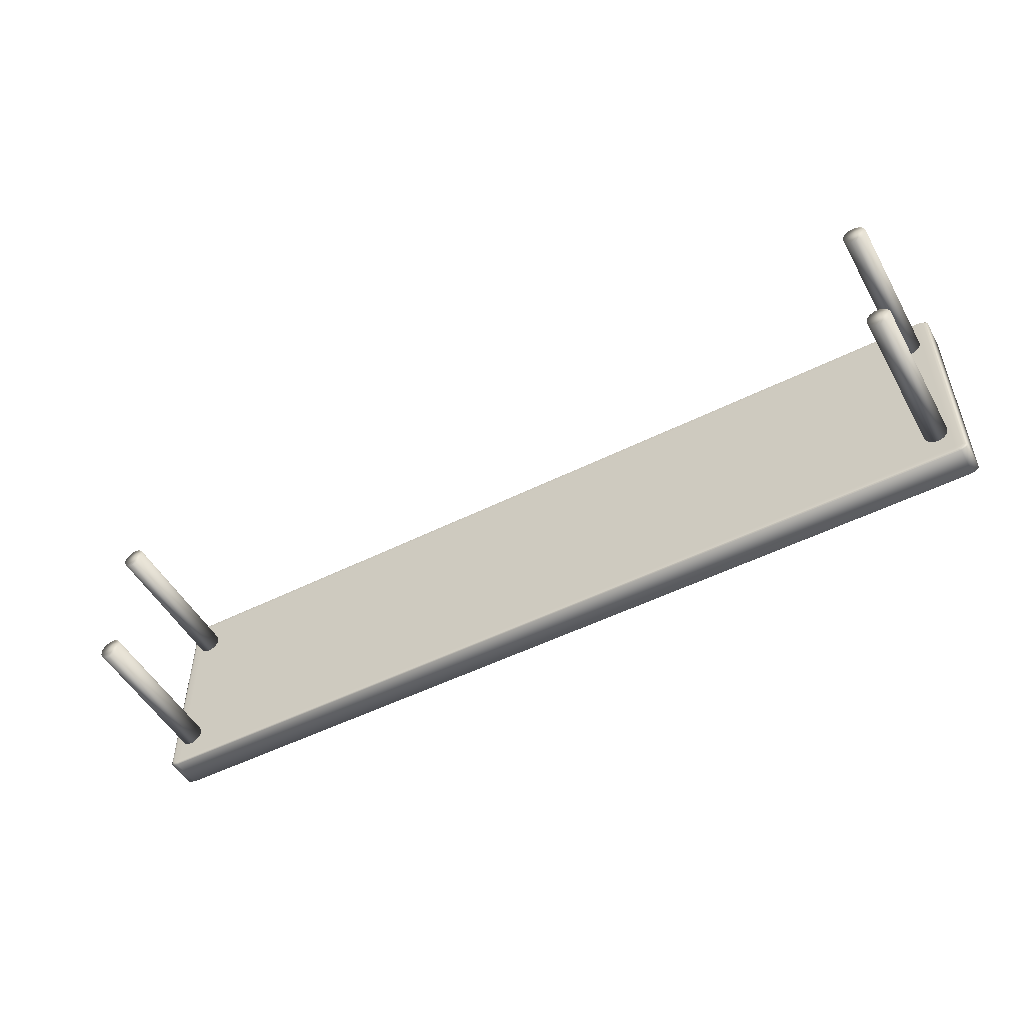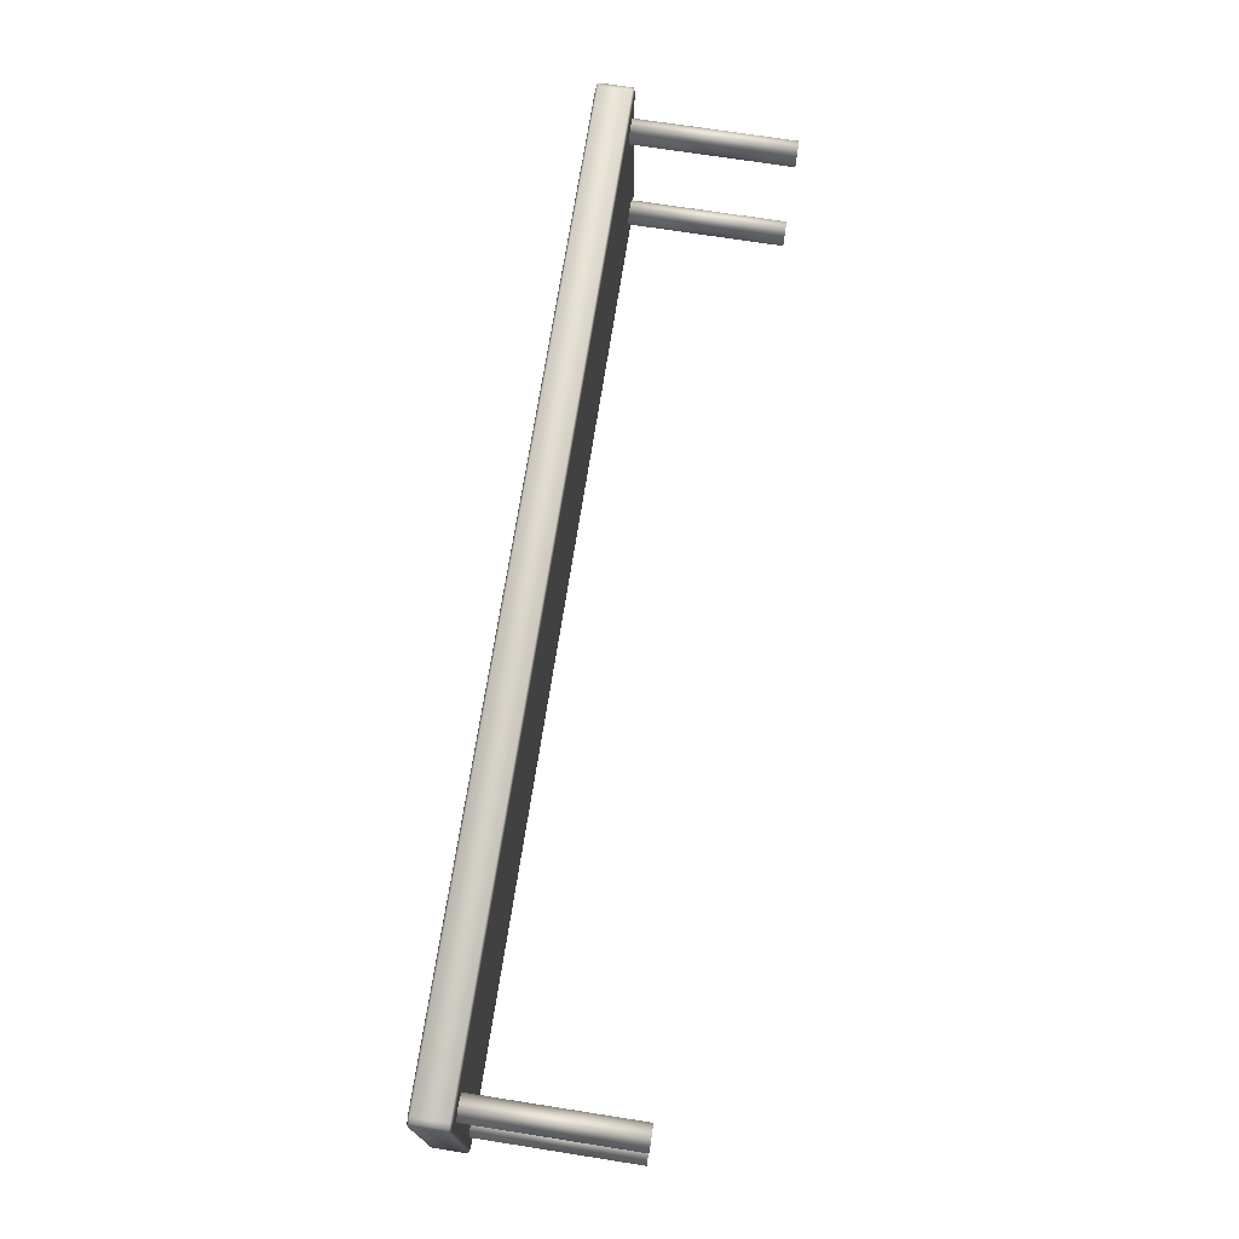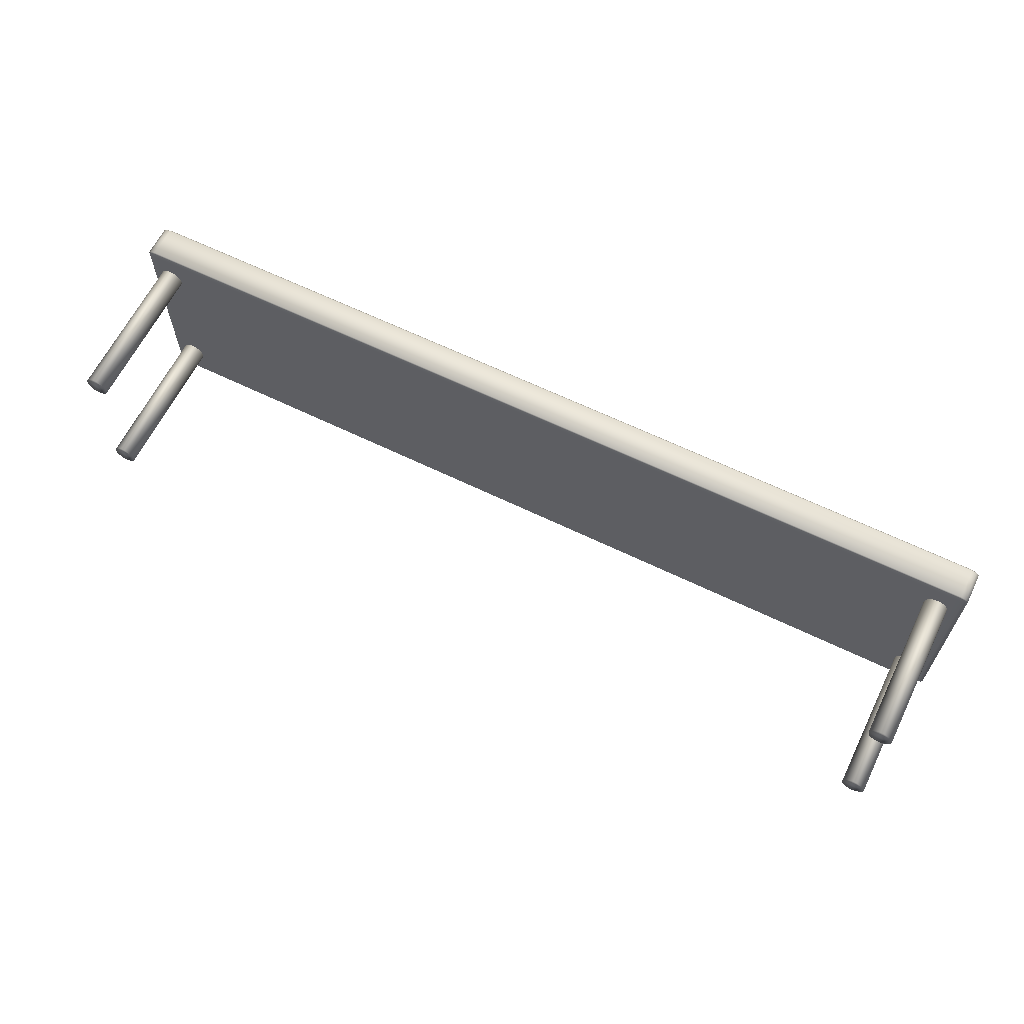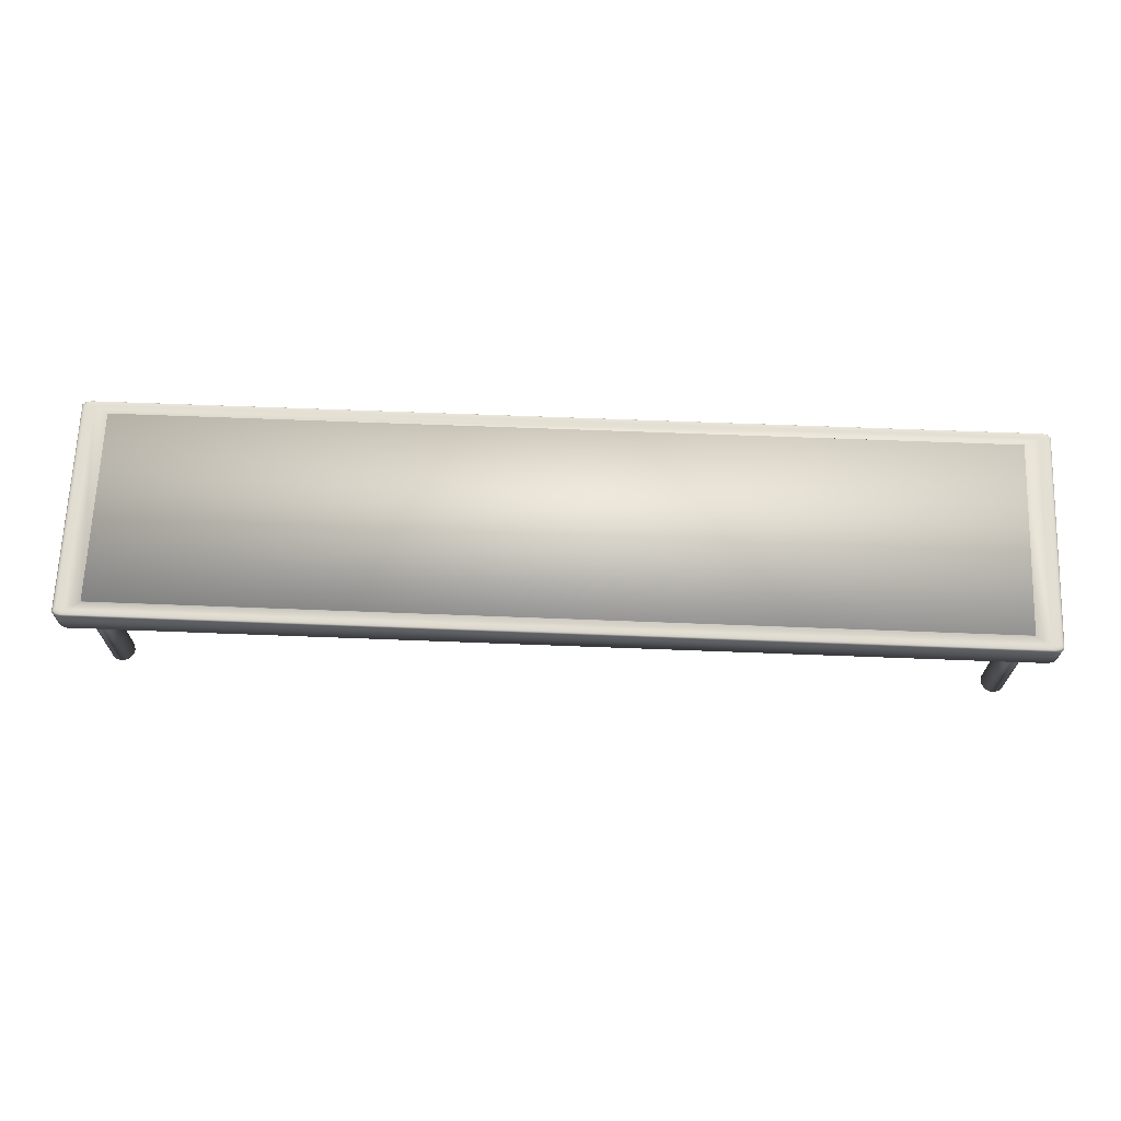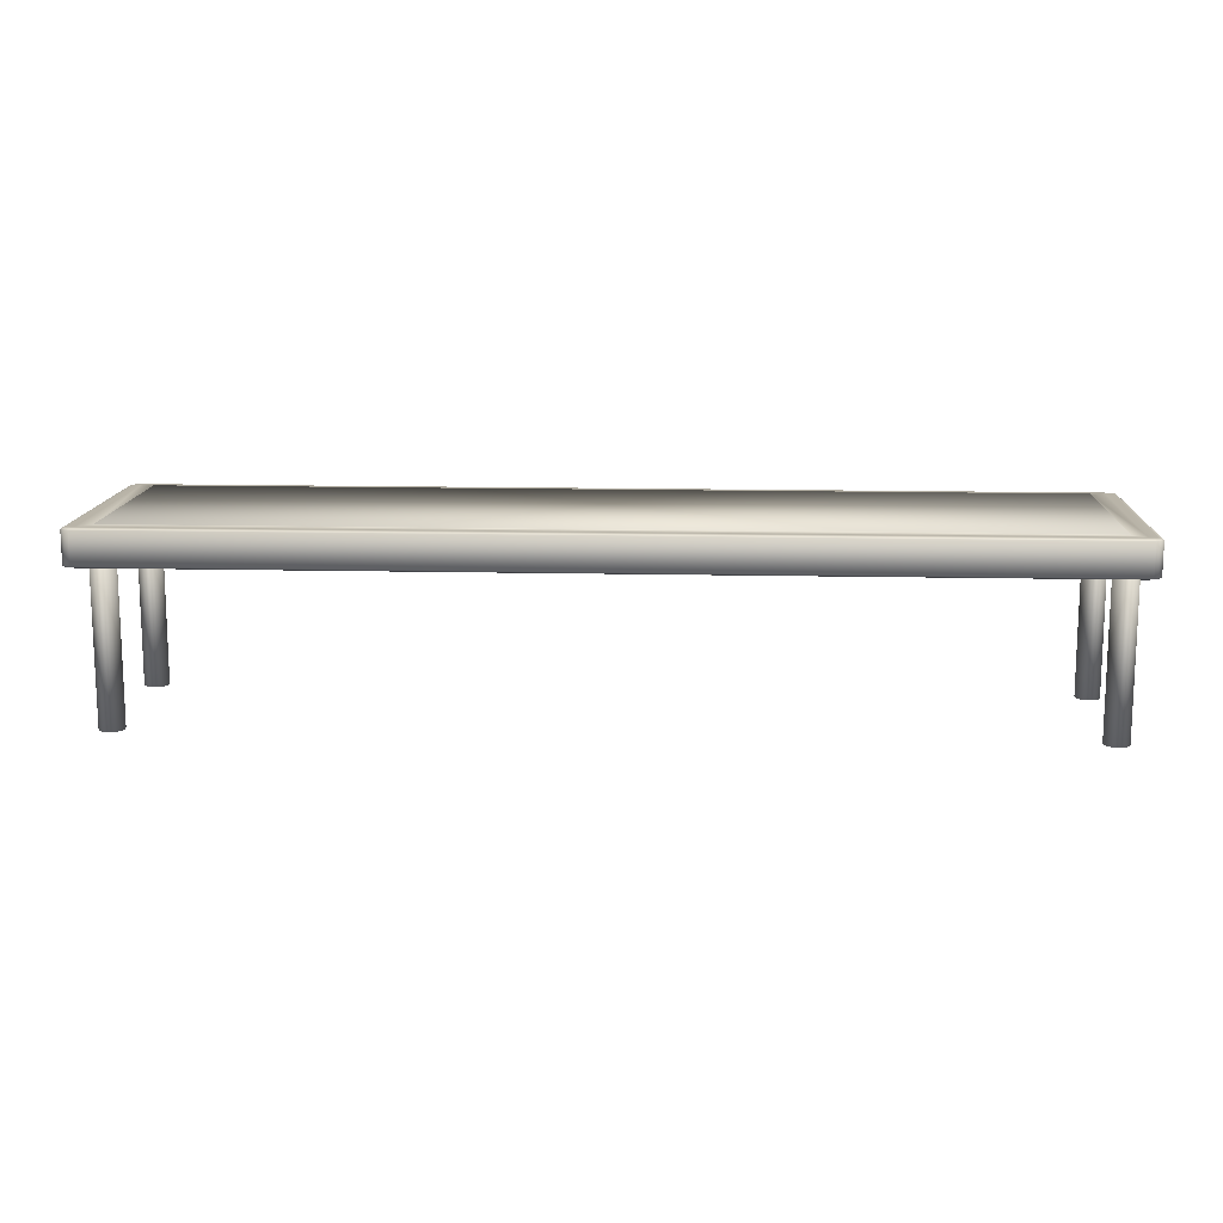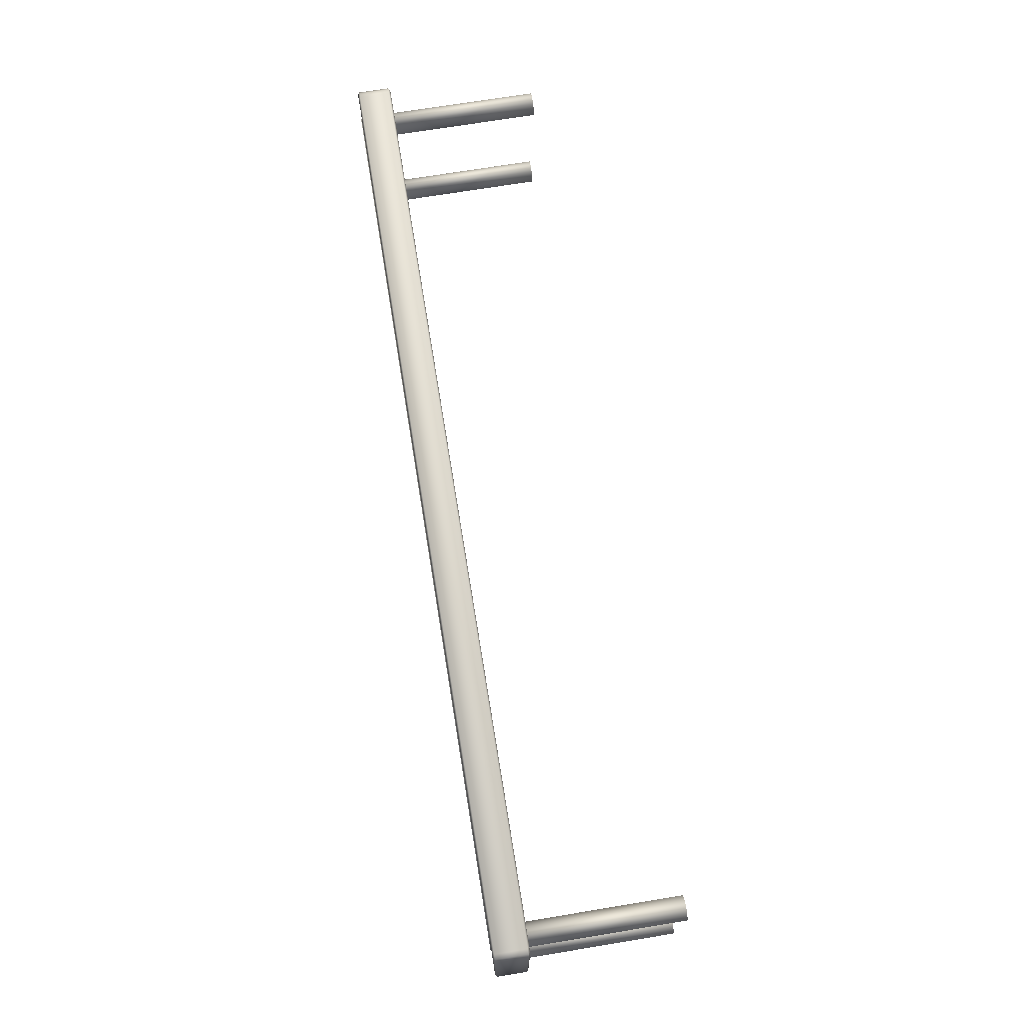
<metadata>
{"format":"obj","ext":"obj","renderer":"f3d","projection":"perspective","resolution":1024,"background":"white","views":[{"elev":-51.1,"azim":28.6,"up":"+Z"},{"elev":72.1,"azim":-81.1,"up":"+Z"},{"elev":63.5,"azim":26.2,"up":"+Z"},{"elev":67.4,"azim":2.2,"up":"+Y"},{"elev":13.3,"azim":-177.0,"up":"+Y"},{"elev":72.0,"azim":-99.3,"up":"+Z"}]}
</metadata>
<code>
v  163.5 27.57 254.8
v  -0.0383 27.57 254.8
v  -0.0383 27.57 216.9
v  163.5 27.57 216.9
v  2.519 34.09 253.4
v  161 34.09 253.4
v  161 34.09 218.4
v  2.519 34.09 218.4
v  164.3 27.92 215.8
v  -0.8076 27.92 215.8
v  -0.8076 33.58 215.8
v  164.3 33.58 215.8
v  -2.201 27.92 216.5
v  -2.201 27.92 255.2
v  -2.201 33.58 255.2
v  -2.201 33.58 216.5
v  -0.8077 27.92 255.9
v  164.3 27.92 255.9
v  164.3 33.58 255.9
v  -0.8077 33.58 255.9
v  165.7 27.92 255.2
v  165.7 27.92 216.5
v  165.7 33.58 216.5
v  165.7 33.58 255.2
v  -0.0383 33.93 216.2
v  163.5 33.93 216.2
v  164 33.85 216
v  -0.4871 33.85 216
v  -1.419 33.93 254.8
v  -1.419 33.93 216.9
v  -1.875 33.85 216.7
v  -1.875 33.85 255.1
v  163.5 33.93 255.5
v  -0.0383 33.93 255.5
v  -0.4871 33.85 255.7
v  164 33.85 255.7
v  164.9 33.93 216.9
v  164.9 33.93 254.8
v  165.4 33.85 255.1
v  165.4 33.85 216.7
v  164.9 27.57 254.8
v  164.9 27.57 216.9
v  165.4 27.65 216.7
v  165.4 27.65 255.1
v  -0.0383 27.57 255.5
v  163.5 27.57 255.5
v  164 27.65 255.7
v  -0.4871 27.65 255.7
v  -1.419 27.57 216.9
v  -1.419 27.57 254.8
v  -1.875 27.65 255.1
v  -1.875 27.65 216.7
v  163.5 27.57 216.2
v  -0.0383 27.57 216.2
v  -0.4871 27.65 216
v  164 27.65 216
v  163.5 33.93 254.8
v  -0.0383 33.93 254.8
v  -0.0383 33.93 216.9
v  163.5 33.93 216.9
v  -1.669 27.92 255.7
v  -1.669 33.58 255.7
v  -1.669 33.58 216.1
v  -1.669 27.92 216.1
v  165.2 27.92 216.1
v  165.2 33.58 216.1
v  165.2 33.58 255.7
v  165.2 27.92 255.7
v  -0.8904 27.57 255.2
v  164.4 27.57 255.2
v  164.4 27.57 216.5
v  -0.8903 27.57 216.5
v  164.4 33.93 255.2
v  -0.8904 33.93 255.2
v  -0.8903 33.93 216.5
v  164.4 33.93 216.5
v  161 33.93 253.4
v  2.519 33.93 253.4
v  161 33.93 218.4
v  2.519 33.93 218.4
v  -1.344 33.85 216.2
v  -1.344 33.85 255.5
v  164.8 33.85 255.5
v  164.8 33.85 216.2
v  164.8 27.65 216.2
v  164.8 27.65 255.5
v  -1.344 27.65 255.5
v  -1.344 27.65 216.2
v  163.1 0 223
v  162.7 0 223.6
v  162.1 0 224.1
v  161.4 0 224.4
v  160.7 0 224.4
v  160 0 224.1
v  159.4 0 223.6
v  159 0 223
v  158.9 0 222.3
v  159 0 221.5
v  159.4 0 220.9
v  160 0 220.4
v  160.7 0 220.1
v  161.4 0 220.1
v  162.1 0 220.4
v  162.7 0 220.9
v  163.1 0 221.5
v  163.2 0 222.3
v  163.1 29.49 221.5
v  163.2 29.49 222.3
v  162.7 29.49 220.9
v  162.1 29.49 220.4
v  161.4 29.49 220.1
v  160.7 29.49 220.1
v  160 29.49 220.4
v  159.4 29.49 220.9
v  159 29.49 221.5
v  158.9 29.49 222.3
v  159 29.49 223
v  159.4 29.49 223.6
v  160 29.49 224.1
v  160.7 29.49 224.4
v  161.4 29.49 224.4
v  162.1 29.49 224.1
v  162.7 29.49 223.6
v  163.1 29.49 223
v  163.1 0 250.2
v  162.7 0 250.8
v  162.1 0 251.3
v  161.4 0 251.6
v  160.7 0 251.6
v  160 0 251.3
v  159.4 0 250.8
v  159 0 250.2
v  158.9 0 249.5
v  159 0 248.7
v  159.4 0 248.1
v  160 0 247.6
v  160.7 0 247.4
v  161.4 0 247.4
v  162.1 0 247.6
v  162.7 0 248.1
v  163.1 0 248.7
v  163.2 0 249.5
v  163.1 29.49 248.7
v  163.2 29.49 249.5
v  162.7 29.49 248.1
v  162.1 29.49 247.6
v  161.4 29.49 247.4
v  160.7 29.49 247.4
v  160 29.49 247.6
v  159.4 29.49 248.1
v  159 29.49 248.7
v  158.9 29.49 249.5
v  159 29.49 250.2
v  159.4 29.49 250.8
v  160 29.49 251.3
v  160.7 29.49 251.6
v  161.4 29.49 251.6
v  162.1 29.49 251.3
v  162.7 29.49 250.8
v  163.1 29.49 250.2
v  4.049 0 223
v  3.675 0 223.6
v  3.104 0 224.1
v  2.402 0 224.4
v  1.655 0 224.4
v  0.954 0 224.1
v  0.3821 0 223.6
v  0.0088 0 223
v  -0.1208 0 222.3
v  0.0088 0 221.5
v  0.3821 0 220.9
v  0.954 0 220.4
v  1.655 0 220.1
v  2.402 0 220.1
v  3.104 0 220.4
v  3.675 0 220.9
v  4.049 0 221.5
v  4.178 0 222.3
v  4.049 29.49 221.5
v  4.178 29.49 222.3
v  3.675 29.49 220.9
v  3.104 29.49 220.4
v  2.402 29.49 220.1
v  1.655 29.49 220.1
v  0.954 29.49 220.4
v  0.3821 29.49 220.9
v  0.0088 29.49 221.5
v  -0.1208 29.49 222.3
v  0.0088 29.49 223
v  0.3821 29.49 223.6
v  0.954 29.49 224.1
v  1.655 29.49 224.4
v  2.402 29.49 224.4
v  3.104 29.49 224.1
v  3.675 29.49 223.6
v  4.049 29.49 223
v  4.049 0 250.2
v  3.675 0 250.8
v  3.104 0 251.3
v  2.402 0 251.6
v  1.655 0 251.6
v  0.954 0 251.3
v  0.3821 0 250.8
v  0.0088 0 250.2
v  -0.1208 0 249.5
v  0.0088 0 248.7
v  0.3821 0 248.1
v  0.954 0 247.6
v  1.655 0 247.4
v  2.402 0 247.4
v  3.104 0 247.6
v  3.675 0 248.1
v  4.049 0 248.7
v  4.178 0 249.5
v  4.049 29.49 248.7
v  4.178 29.49 249.5
v  3.675 29.49 248.1
v  3.104 29.49 247.6
v  2.402 29.49 247.4
v  1.655 29.49 247.4
v  0.954 29.49 247.6
v  0.3821 29.49 248.1
v  0.0088 29.49 248.7
v  -0.1208 29.49 249.5
v  0.0088 29.49 250.2
v  0.3821 29.49 250.8
v  0.954 29.49 251.3
v  1.655 29.49 251.6
v  2.402 29.49 251.6
v  3.104 29.49 251.3
v  3.675 29.49 250.8
v  4.049 29.49 250.2
o Box013
g Box013
f 1 2 3 4
f 5 6 7 8
f 9 10 11 12
f 13 14 15 16
f 17 18 19 20
f 21 22 23 24
f 25 26 27 28
f 28 27 12 11
f 29 30 31 32
f 32 31 16 15
f 33 34 35 36
f 36 35 20 19
f 37 38 39 40
f 40 39 24 23
f 41 42 43 44
f 44 43 22 21
f 45 46 47 48
f 48 47 18 17
f 49 50 51 52
f 52 51 14 13
f 53 54 55 56
f 56 55 10 9
f 46 45 2 1
f 54 53 4 3
f 34 33 57 58
f 26 25 59 60
f 14 61 62 15
f 16 63 64 13
f 22 65 66 23
f 24 67 68 21
f 2 50 49 3
f 4 42 41 1
f 57 38 37 60
f 59 30 29 58
f 10 64 63 11
f 12 66 65 9
f 18 68 67 19
f 20 62 61 17
f 45 69 50 2
f 1 41 70 46
f 53 71 42 4
f 3 49 72 54
f 33 73 38 57
f 58 29 74 34
f 25 75 30 59
f 60 37 76 26
f 58 57 77 78
f 57 60 79 77
f 60 59 80 79
f 59 58 78 80
f 75 81 31 30
f 29 32 82 74
f 81 63 16 31
f 32 15 62 82
f 73 83 39 38
f 37 40 84 76
f 83 67 24 39
f 40 23 66 84
f 71 85 43 42
f 41 44 86 70
f 85 65 22 43
f 44 21 68 86
f 69 87 51 50
f 49 52 88 72
f 87 61 14 51
f 52 13 64 88
f 76 84 27 26
f 25 28 81 75
f 84 66 12 27
f 28 11 63 81
f 74 82 35 34
f 33 36 83 73
f 82 62 20 35
f 36 19 67 83
f 70 86 47 46
f 45 48 87 69
f 86 68 18 47
f 48 17 61 87
f 72 88 55 54
f 53 56 85 71
f 88 64 10 55
f 56 9 65 85
f 78 77 6 5
f 77 79 7 6
f 79 80 8 7
f 80 78 5 8
f 89 90 91 92 93 94 95 96 97 98 99 100 101 102 103 104 105 106
f 106 105 107 108
f 105 104 109 107
f 104 103 110 109
f 103 102 111 110
f 102 101 112 111
f 101 100 113 112
f 100 99 114 113
f 99 98 115 114
f 98 97 116 115
f 97 96 117 116
f 96 95 118 117
f 95 94 119 118
f 94 93 120 119
f 93 92 121 120
f 92 91 122 121
f 91 90 123 122
f 90 89 124 123
f 89 106 108 124
f 124 108 107 109 110 111 112 113 114 115 116 117 118 119 120 121 122 123
f 125 126 127 128 129 130 131 132 133 134 135 136 137 138 139 140 141 142
f 142 141 143 144
f 141 140 145 143
f 140 139 146 145
f 139 138 147 146
f 138 137 148 147
f 137 136 149 148
f 136 135 150 149
f 135 134 151 150
f 134 133 152 151
f 133 132 153 152
f 132 131 154 153
f 131 130 155 154
f 130 129 156 155
f 129 128 157 156
f 128 127 158 157
f 127 126 159 158
f 126 125 160 159
f 125 142 144 160
f 160 144 143 145 146 147 148 149 150 151 152 153 154 155 156 157 158 159
f 161 162 163 164 165 166 167 168 169 170 171 172 173 174 175 176 177 178
f 178 177 179 180
f 177 176 181 179
f 176 175 182 181
f 175 174 183 182
f 174 173 184 183
f 173 172 185 184
f 172 171 186 185
f 171 170 187 186
f 170 169 188 187
f 169 168 189 188
f 168 167 190 189
f 167 166 191 190
f 166 165 192 191
f 165 164 193 192
f 164 163 194 193
f 163 162 195 194
f 162 161 196 195
f 161 178 180 196
f 196 180 179 181 182 183 184 185 186 187 188 189 190 191 192 193 194 195
f 197 198 199 200 201 202 203 204 205 206 207 208 209 210 211 212 213 214
f 214 213 215 216
f 213 212 217 215
f 212 211 218 217
f 211 210 219 218
f 210 209 220 219
f 209 208 221 220
f 208 207 222 221
f 207 206 223 222
f 206 205 224 223
f 205 204 225 224
f 204 203 226 225
f 203 202 227 226
f 202 201 228 227
f 201 200 229 228
f 200 199 230 229
f 199 198 231 230
f 198 197 232 231
f 197 214 216 232
f 232 216 215 217 218 219 220 221 222 223 224 225 226 227 228 229 230 231

</code>
